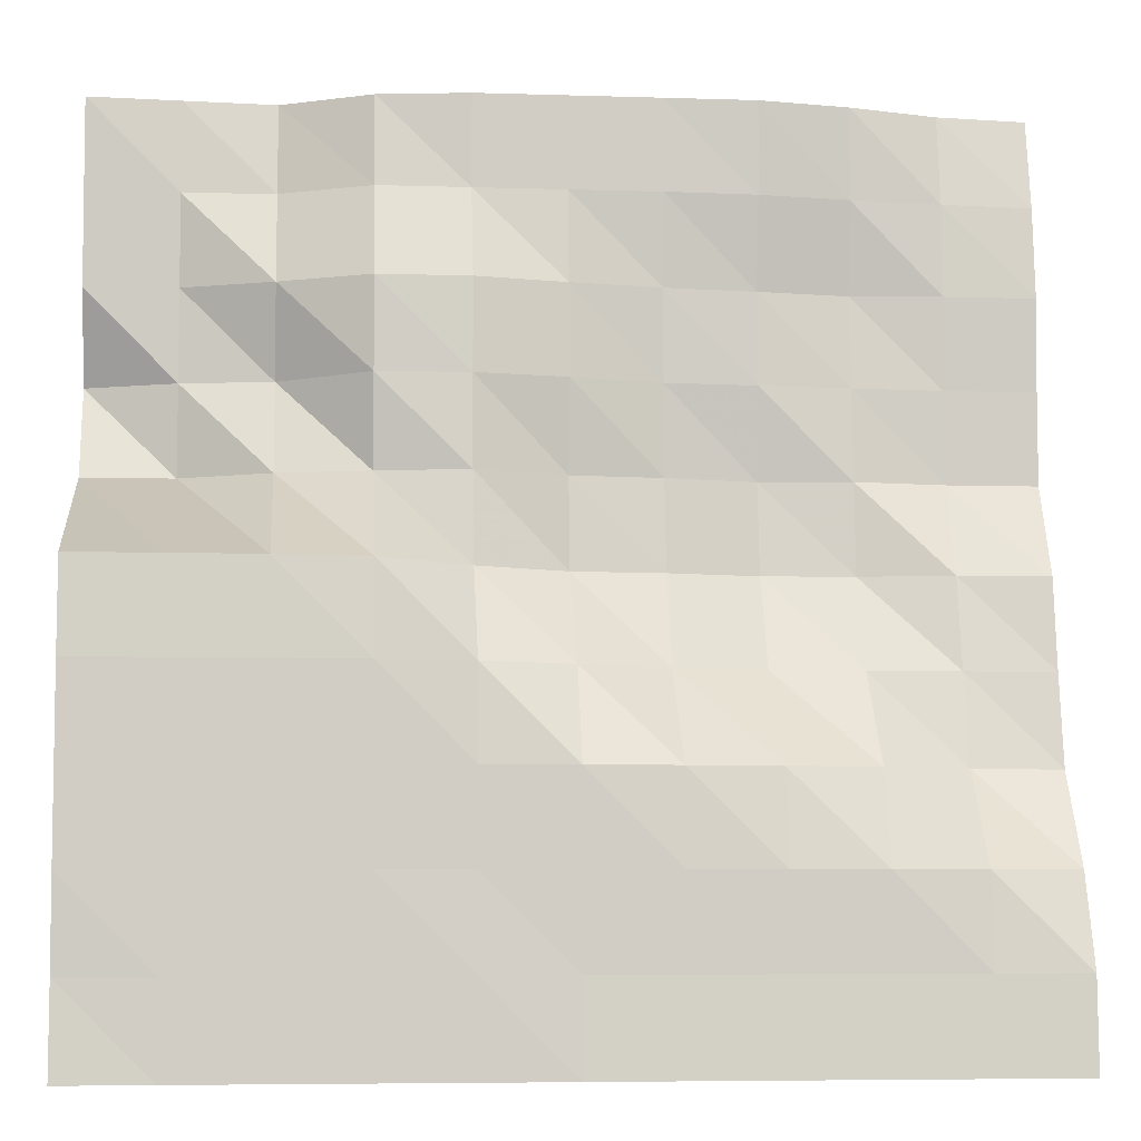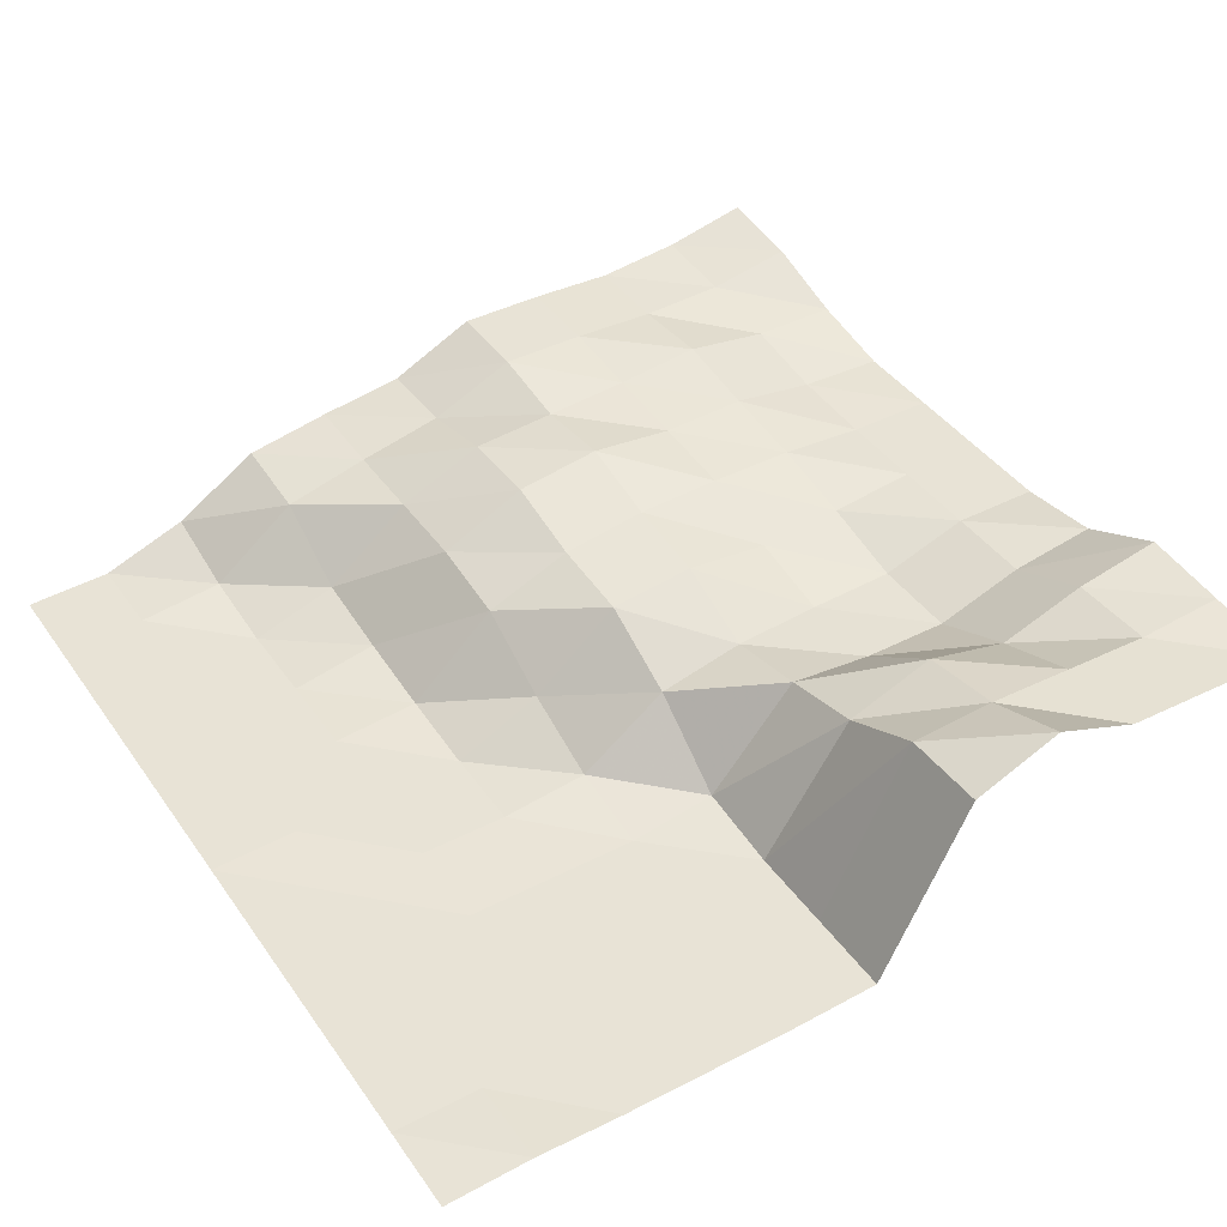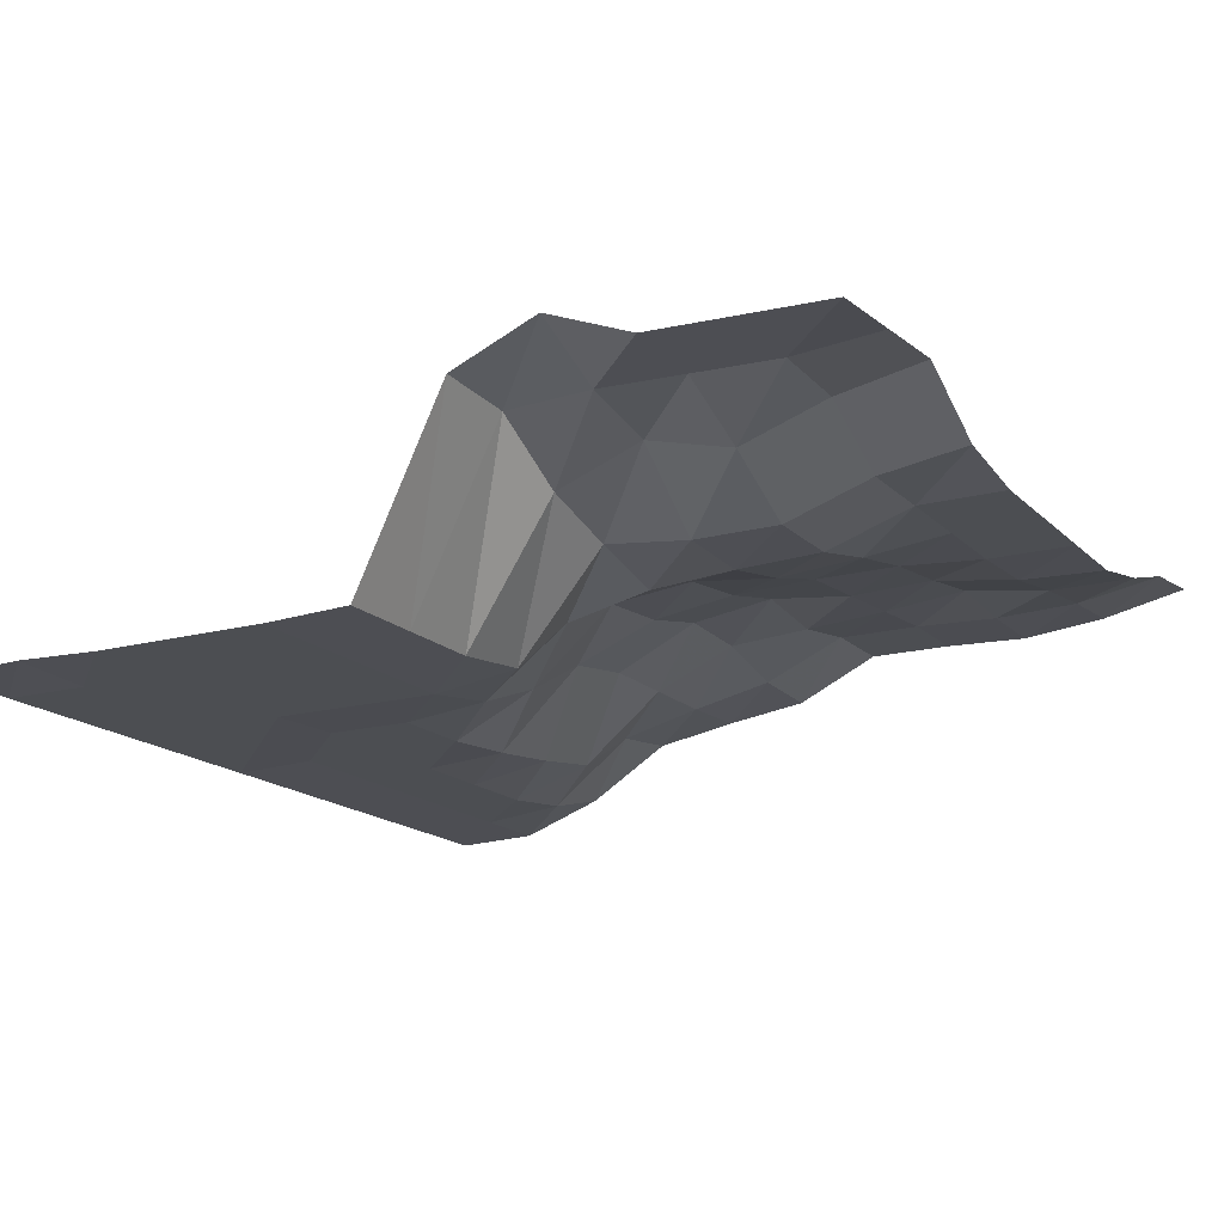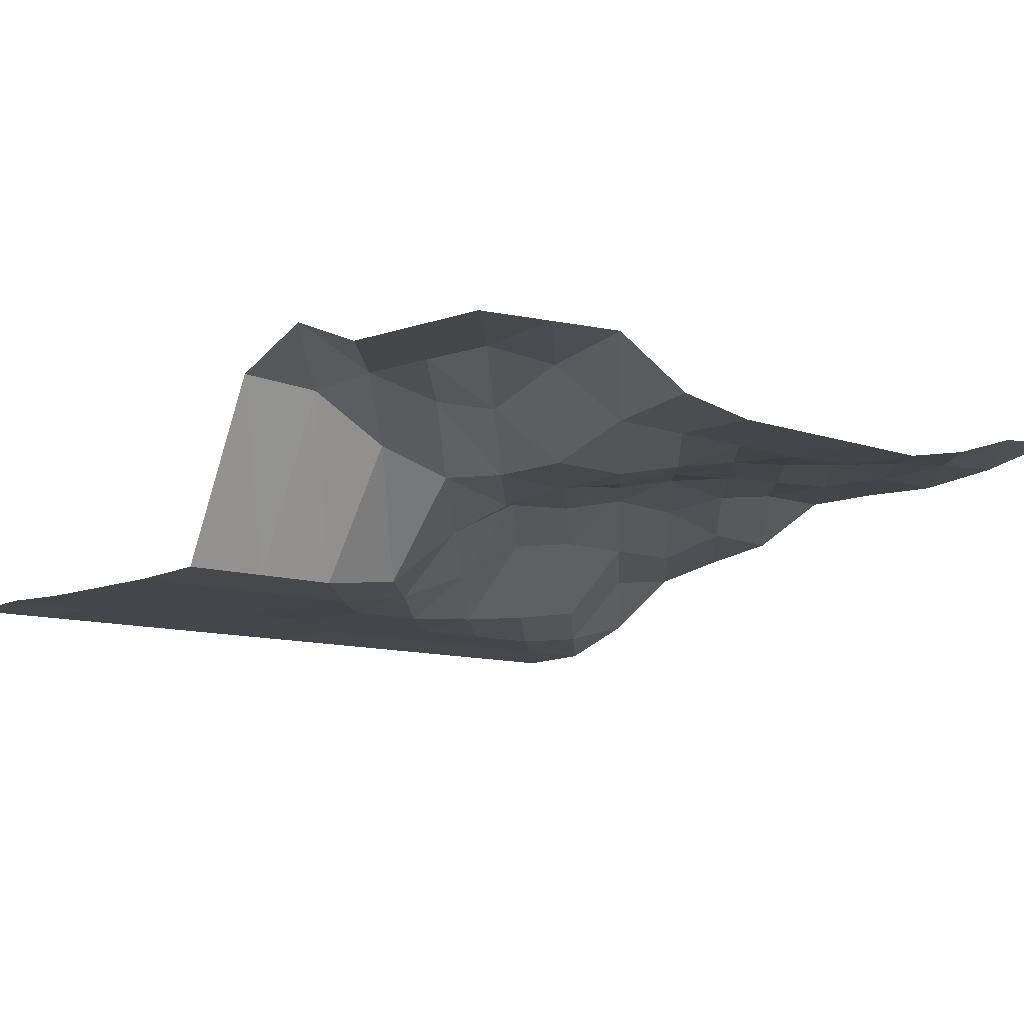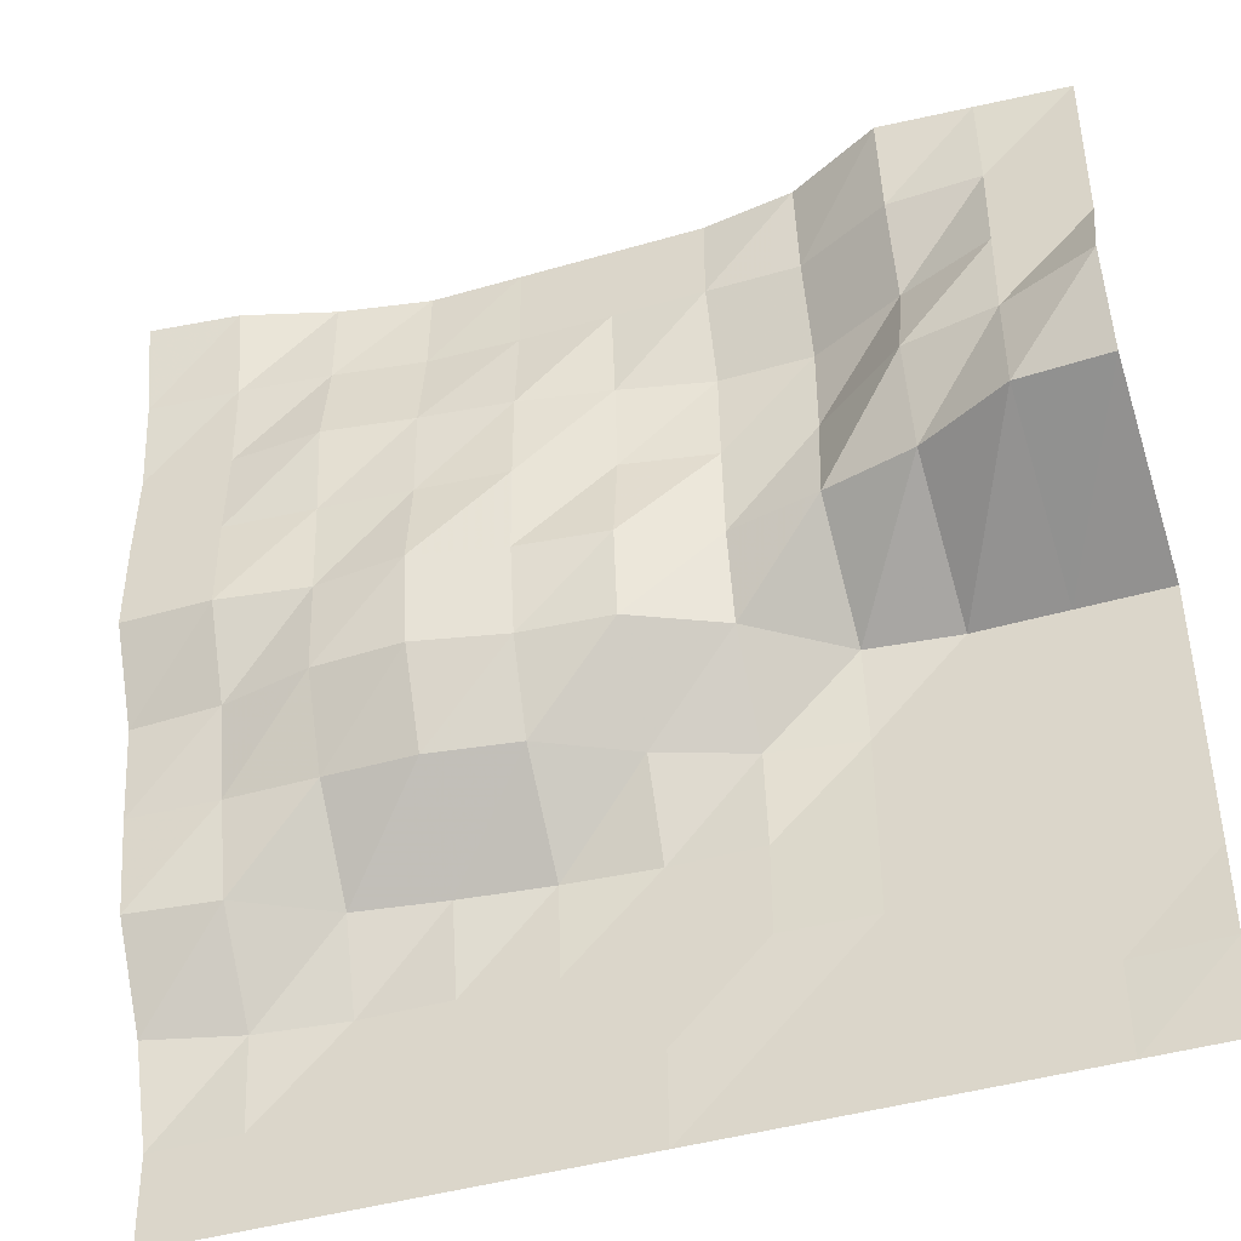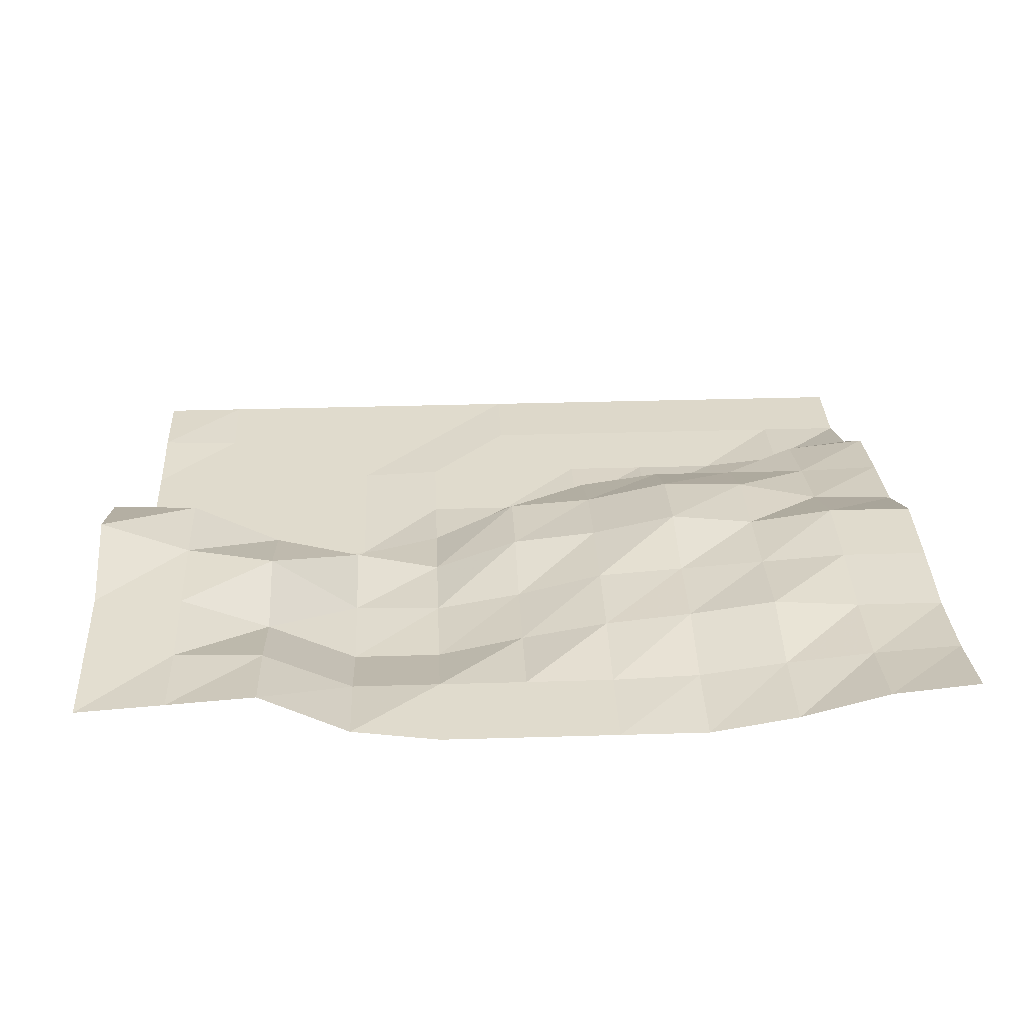
<metadata>
{"format":"obj","ext":"obj","renderer":"f3d","projection":"perspective","resolution":1024,"background":"white","views":[{"elev":-6.1,"azim":-5.4,"up":"+Z"},{"elev":41.4,"azim":-122.0,"up":"+Y"},{"elev":-16.5,"azim":-61.2,"up":"+Y"},{"elev":-10.0,"azim":-42.3,"up":"+Y"},{"elev":-43.3,"azim":-160.9,"up":"+Z"},{"elev":33.2,"azim":-2.4,"up":"+Y"}]}
</metadata>
<code>
g Part_4_0
v 0 0 0
v -16 0 0
v -32 0 0
v -48 0 0
v -64 0 0
v -80 0 0
v -96 0 0
v -112 0 0
v -128 0 0
v -144 0 0
v -160 0 0
v 0 0.5882 16
v -16 0.5882 16
v -32 0.5882 16
v -48 0.5882 16
v -64 0.5882 16
v -80 0.5882 16
v -96 0 16
v -112 0 16
v -128 0 16
v -144 0 16
v -160 0.5882 16
v 0 6.471 32
v -16 2.353 32
v -32 0.5882 32
v -48 0.5882 32
v -64 0.5882 32
v -80 0.5882 32
v -96 0.5882 32
v -112 0 32
v -128 0 32
v -144 0 32
v -160 0 32
v 0 16.47 48
v -16 14.71 48
v -32 5.882 48
v -48 3.529 48
v -64 1.765 48
v -80 0.5882 48
v -96 0.5882 48
v -112 0 48
v -128 0 48
v -144 0 48
v -160 0 48
v 0 19.41 64
v -16 18.82 64
v -32 18.82 64
v -48 18.82 64
v -64 16.47 64
v -80 8.235 64
v -96 2.353 64
v -112 0 64
v -128 0 64
v -144 0 64
v -160 0 64
v 0 21.76 80
v -16 22.35 80
v -32 25.88 80
v -48 26.47 80
v -64 22.94 80
v -80 21.76 80
v -96 14.12 80
v -112 2.353 80
v -128 0.5882 80
v -144 0.5882 80
v -160 0.5882 80
v 0 29.41 96
v -16 29.41 96
v -32 27.06 96
v -48 28.82 96
v -64 25.29 96
v -80 23.53 96
v -96 17.65 96
v -112 21.18 96
v -128 25.29 96
v -144 33.53 96
v -160 34.12 96
v 0 29.41 112
v -16 29.41 112
v -32 28.24 112
v -48 27.06 112
v -64 25.88 112
v -80 21.76 112
v -96 18.82 112
v -112 19.41 112
v -128 31.18 112
v -144 34.12 112
v -160 40.59 112
v 0 28.82 128
v -16 28.82 128
v -32 30 128
v -48 27.65 128
v -64 25.88 128
v -80 22.94 128
v -96 19.41 128
v -112 19.41 128
v -128 27.06 128
v -144 33.53 128
v -160 34.12 128
v 0 30.59 144
v -16 29.41 144
v -32 27.65 144
v -48 25.29 144
v -64 24.71 144
v -80 24.71 144
v -96 24.71 144
v -112 24.71 144
v -128 32.35 144
v -144 32.94 144
v -160 33.53 144
v 0 34.12 160
v -16 32.35 160
v -32 27.65 160
v -48 24.71 160
v -64 24.71 160
v -80 24.71 160
v -96 24.71 160
v -112 27.06 160
v -128 35.29 160
v -144 34.12 160
v -160 32.94 160
g Part_4_0_0
f 13 12 1
f 2 13 1
f 24 23 12
f 13 24 12
f 35 34 23
f 24 35 23
f 46 45 34
f 35 46 34
f 57 56 45
f 46 57 45
f 68 67 56
f 57 68 56
f 79 78 67
f 68 79 67
f 90 89 78
f 79 90 78
f 101 100 89
f 90 101 89
f 112 111 100
f 101 112 100
f 14 13 2
f 3 14 2
f 25 24 13
f 14 25 13
f 36 35 24
f 25 36 24
f 47 46 35
f 36 47 35
f 58 57 46
f 47 58 46
f 69 68 57
f 58 69 57
f 80 79 68
f 69 80 68
f 91 90 79
f 80 91 79
f 102 101 90
f 91 102 90
f 113 112 101
f 102 113 101
f 15 14 3
f 4 15 3
f 26 25 14
f 15 26 14
f 37 36 25
f 26 37 25
f 48 47 36
f 37 48 36
f 59 58 47
f 48 59 47
f 70 69 58
f 59 70 58
f 81 80 69
f 70 81 69
f 92 91 80
f 81 92 80
f 103 102 91
f 92 103 91
f 114 113 102
f 103 114 102
f 16 15 4
f 5 16 4
f 27 26 15
f 16 27 15
f 38 37 26
f 27 38 26
f 49 48 37
f 38 49 37
f 60 59 48
f 49 60 48
f 71 70 59
f 60 71 59
f 82 81 70
f 71 82 70
f 93 92 81
f 82 93 81
f 104 103 92
f 93 104 92
f 115 114 103
f 104 115 103
f 17 16 5
f 6 17 5
f 28 27 16
f 17 28 16
f 39 38 27
f 28 39 27
f 50 49 38
f 39 50 38
f 61 60 49
f 50 61 49
f 72 71 60
f 61 72 60
f 83 82 71
f 72 83 71
f 94 93 82
f 83 94 82
f 105 104 93
f 94 105 93
f 116 115 104
f 105 116 104
f 18 17 6
f 7 18 6
f 29 28 17
f 18 29 17
f 40 39 28
f 29 40 28
f 51 50 39
f 40 51 39
f 62 61 50
f 51 62 50
f 73 72 61
f 62 73 61
f 84 83 72
f 73 84 72
f 95 94 83
f 84 95 83
f 106 105 94
f 95 106 94
f 117 116 105
f 106 117 105
f 19 18 7
f 8 19 7
f 30 29 18
f 19 30 18
f 41 40 29
f 30 41 29
f 52 51 40
f 41 52 40
f 63 62 51
f 52 63 51
f 74 73 62
f 63 74 62
f 85 84 73
f 74 85 73
f 96 95 84
f 85 96 84
f 107 106 95
f 96 107 95
f 118 117 106
f 107 118 106
f 20 19 8
f 9 20 8
f 31 30 19
f 20 31 19
f 42 41 30
f 31 42 30
f 53 52 41
f 42 53 41
f 64 63 52
f 53 64 52
f 75 74 63
f 64 75 63
f 86 85 74
f 75 86 74
f 97 96 85
f 86 97 85
f 108 107 96
f 97 108 96
f 119 118 107
f 108 119 107
f 21 20 9
f 10 21 9
f 32 31 20
f 21 32 20
f 43 42 31
f 32 43 31
f 54 53 42
f 43 54 42
f 65 64 53
f 54 65 53
f 76 75 64
f 65 76 64
f 87 86 75
f 76 87 75
f 98 97 86
f 87 98 86
f 109 108 97
f 98 109 97
f 120 119 108
f 109 120 108
f 22 21 10
f 11 22 10
f 33 32 21
f 22 33 21
f 44 43 32
f 33 44 32
f 55 54 43
f 44 55 43
f 66 65 54
f 55 66 54
f 77 76 65
f 66 77 65
f 88 87 76
f 77 88 76
f 99 98 87
f 88 99 87
f 110 109 98
f 99 110 98
f 121 120 109
f 110 121 109

</code>
